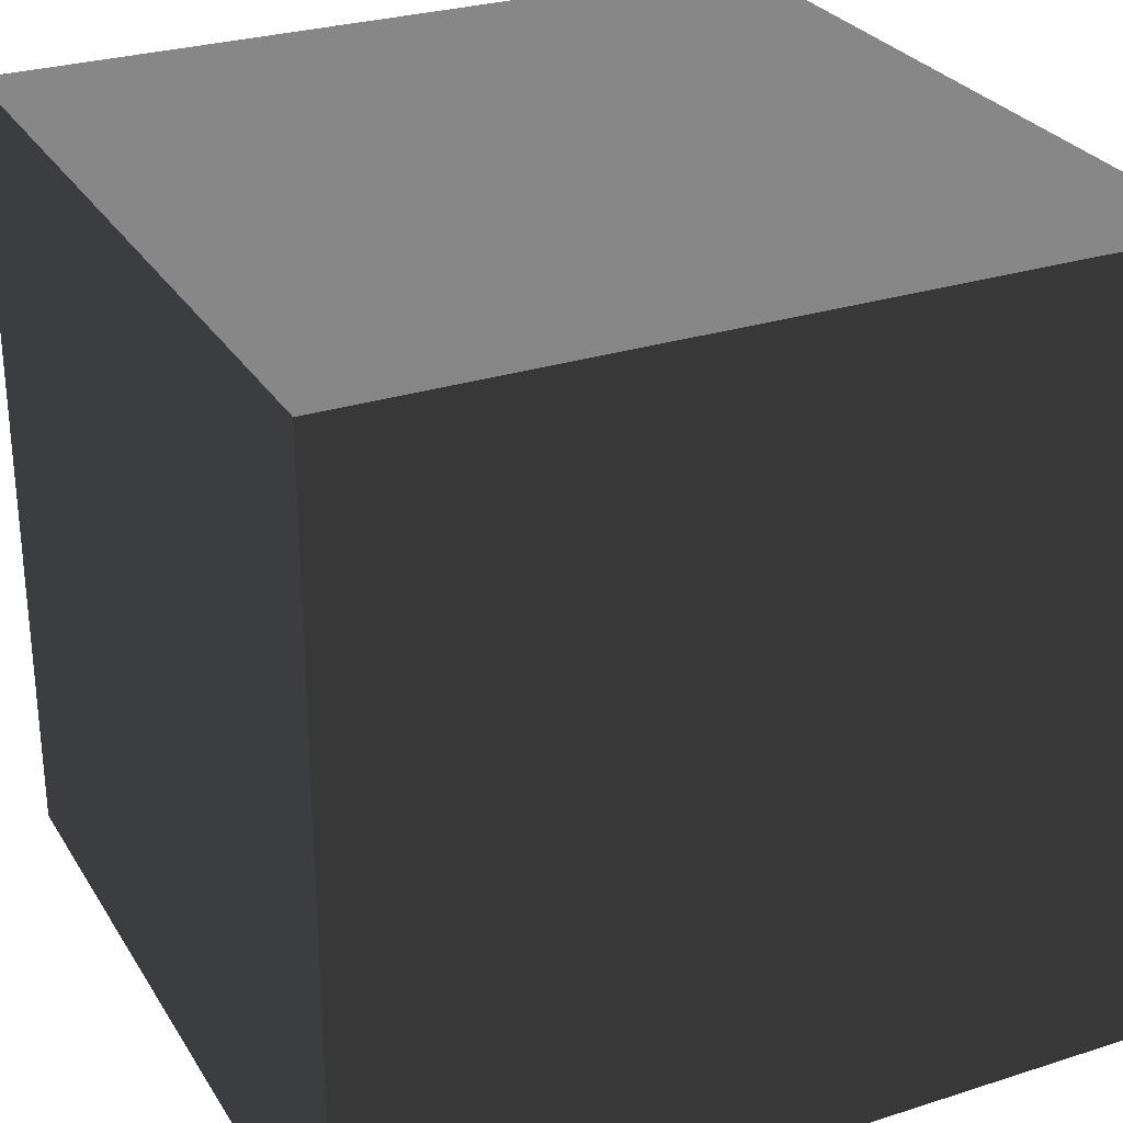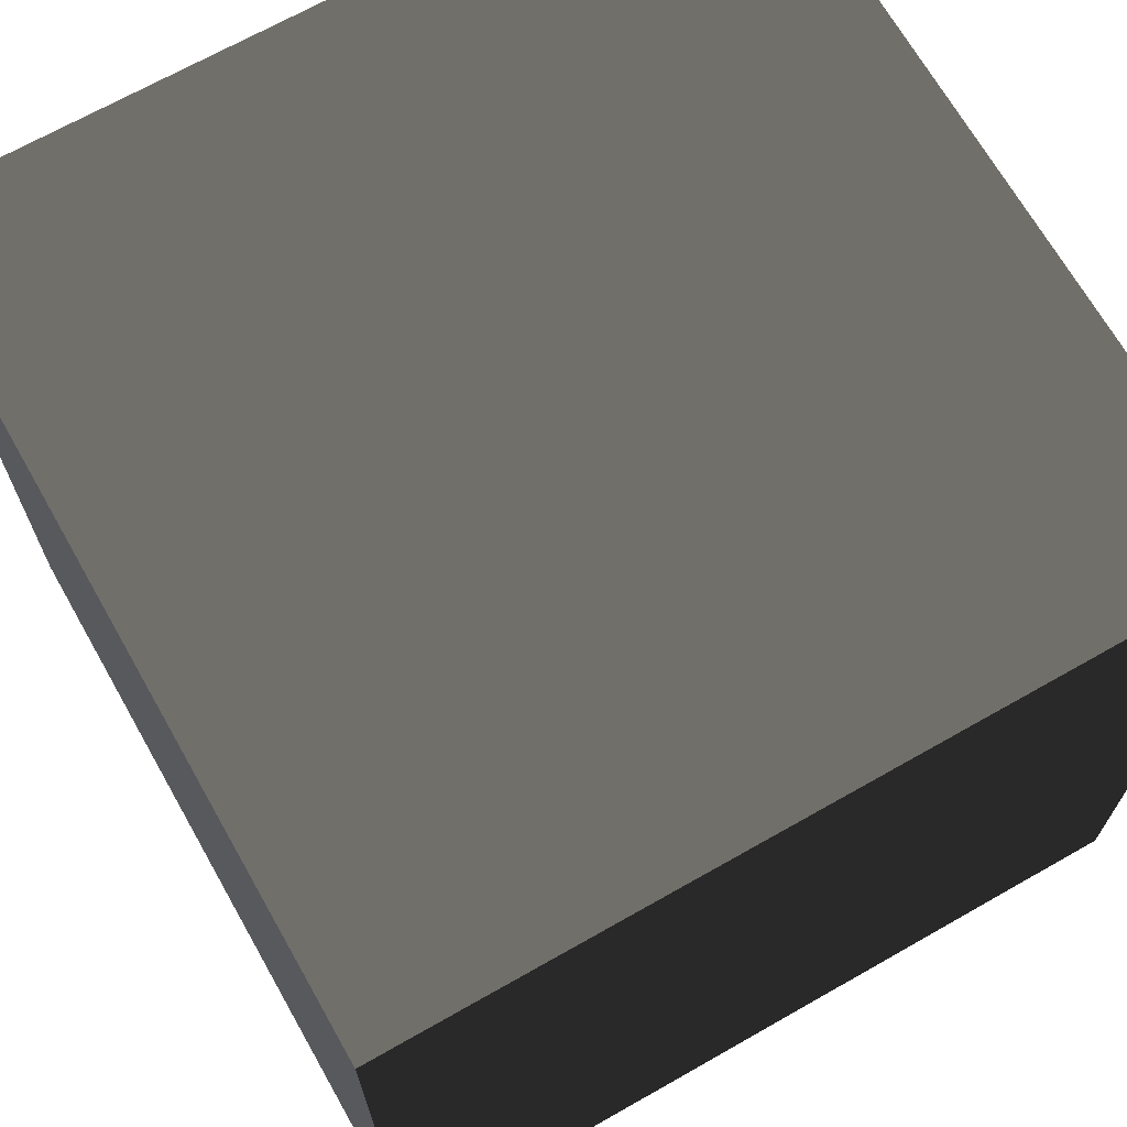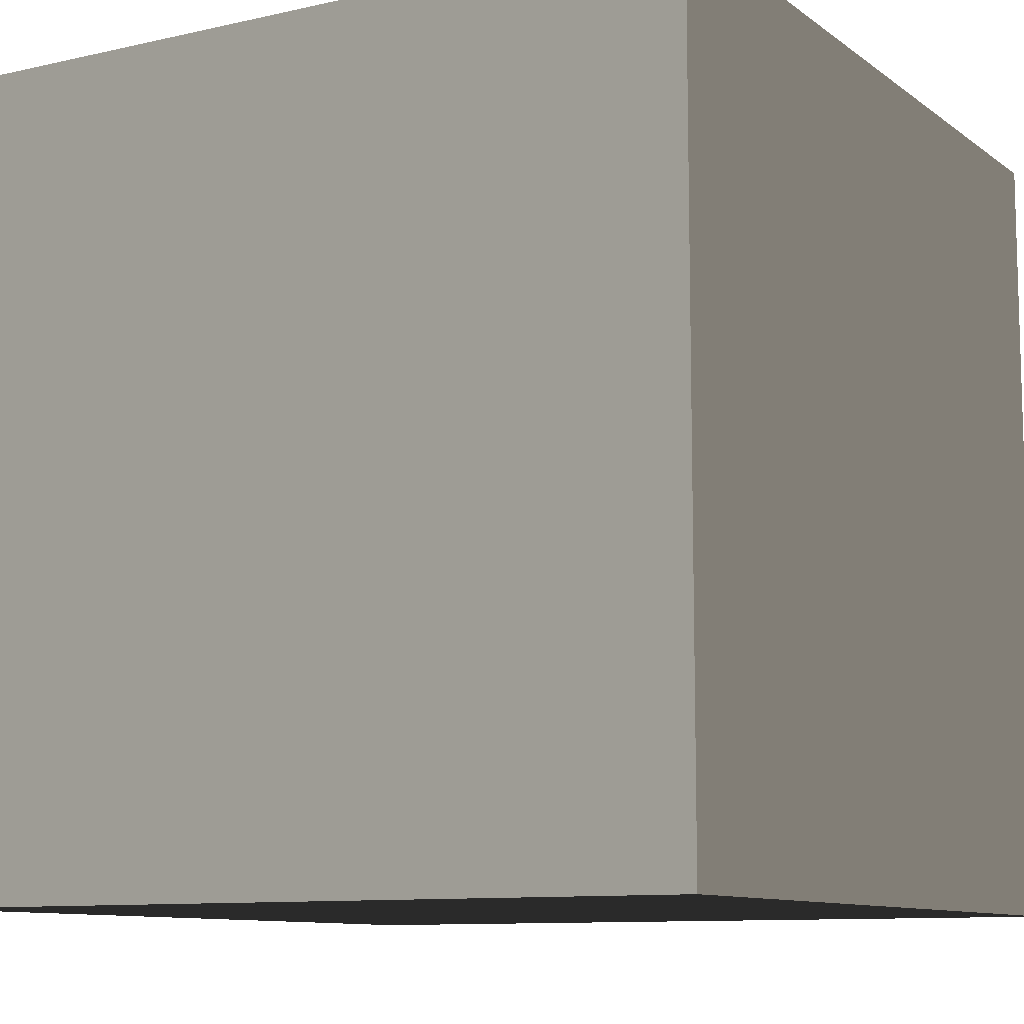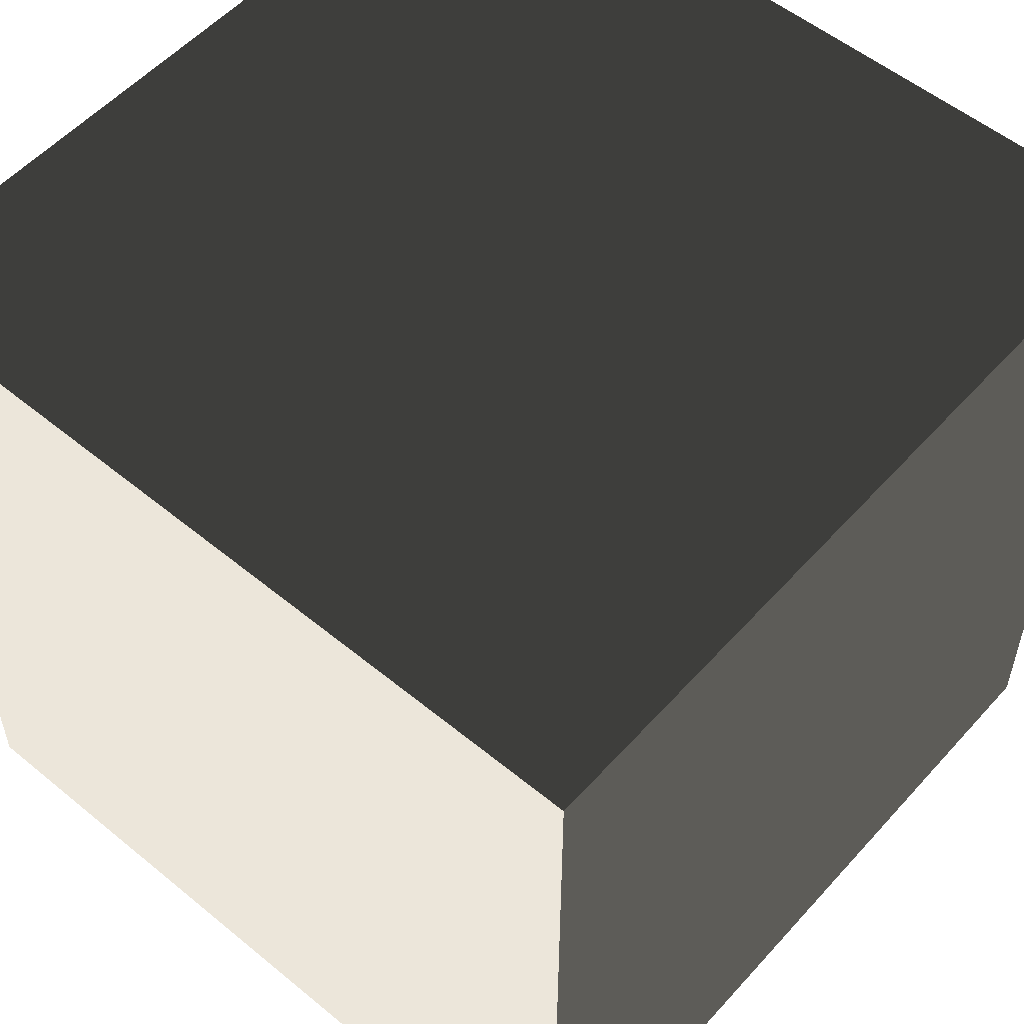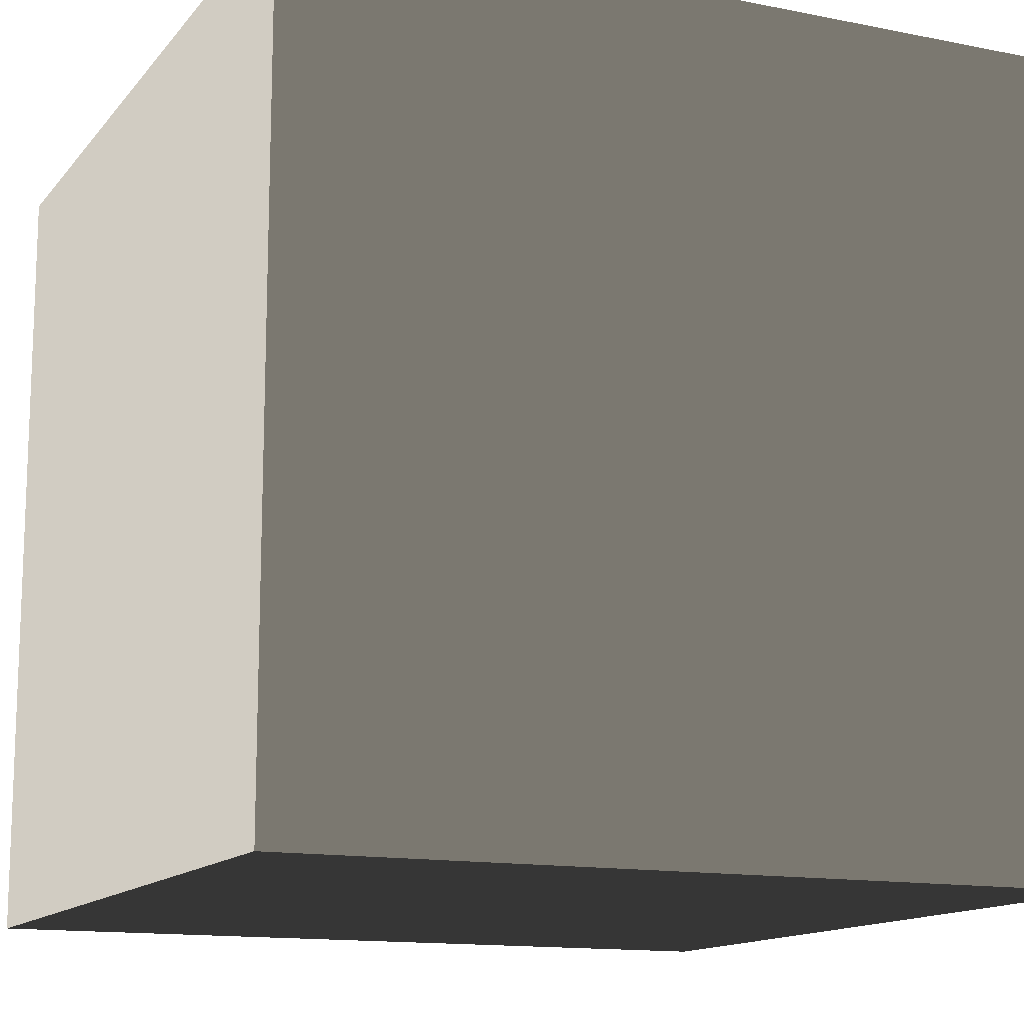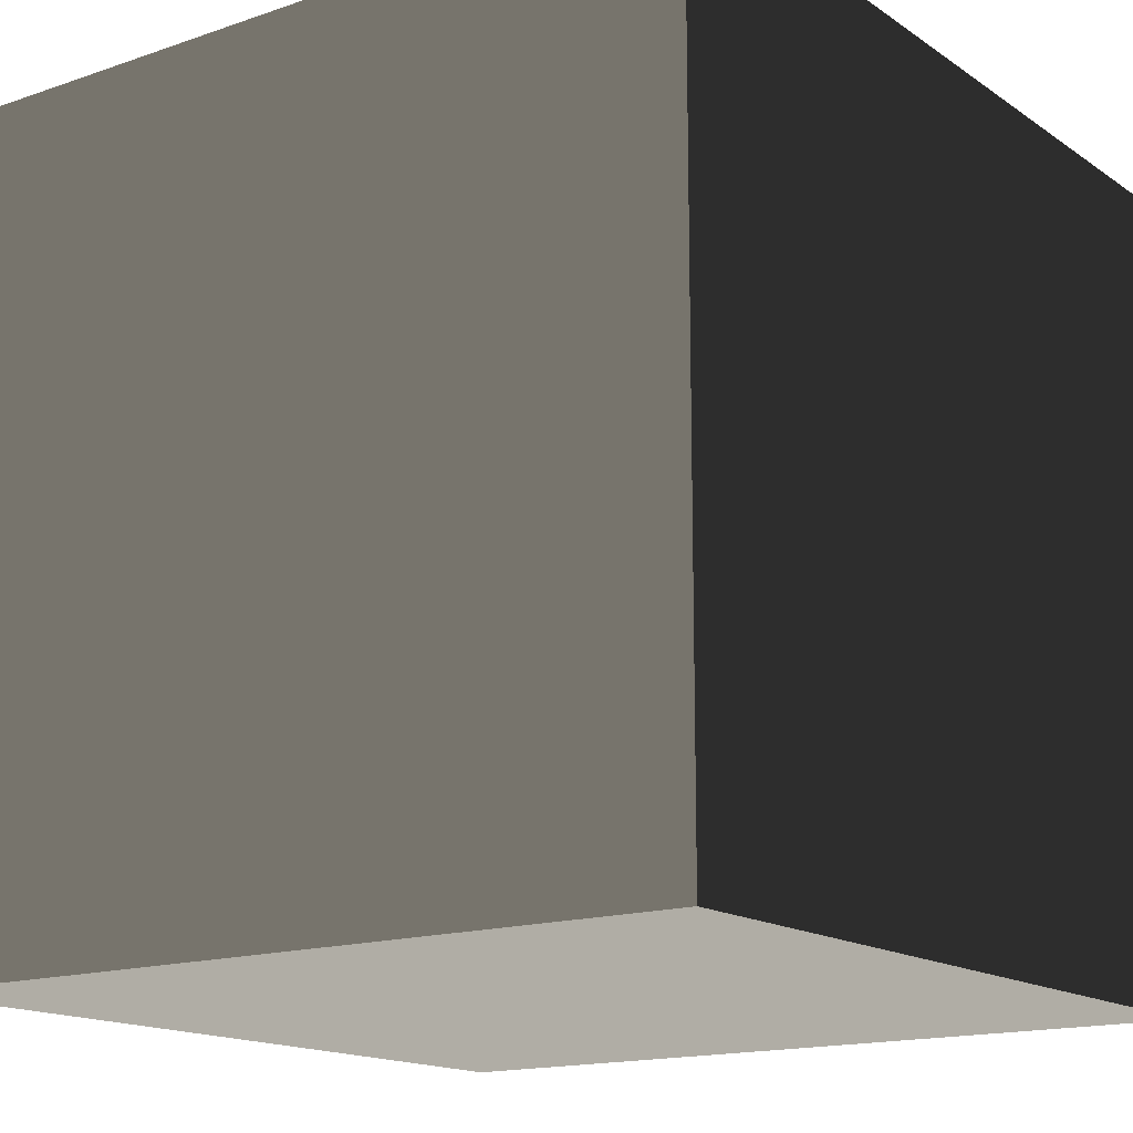
<metadata>
{"format":"obj","ext":"obj","renderer":"f3d","projection":"perspective","resolution":1024,"background":"white","views":[{"elev":28.2,"azim":-115.8,"up":"+Y"},{"elev":68.9,"azim":60.4,"up":"+Z"},{"elev":-10.1,"azim":-149.8,"up":"+Z"},{"elev":54.6,"azim":41.0,"up":"+Y"},{"elev":-13.6,"azim":-114.2,"up":"+Z"},{"elev":-15.6,"azim":35.8,"up":"+Y"}]}
</metadata>
<code>
v -0.5 -0.5001 0.5
v -0.5 0.4999 0.5
v 0.5 0.4999 0.5
v 0.5 -0.5001 0.5
v -0.5 0.4999 0.5
v -0.5 0.4999 -0.5
v 0.5 0.4999 -0.5
v 0.5 0.4999 0.5
v -0.5 0.4999 -0.5
v -0.5 -0.5001 -0.5
v 0.5 -0.5001 -0.5
v 0.5 0.4999 -0.5
v -0.5 -0.5001 -0.5
v -0.5 -0.5001 0.5
v 0.5 -0.5001 0.5
v 0.5 -0.5001 -0.5
v 0.5 -0.5001 0.5
v 0.5 0.4999 0.5
v 0.5 0.4999 -0.5
v 0.5 -0.5001 -0.5
v -0.5 -0.5001 -0.5
v -0.5 0.4999 -0.5
v -0.5 0.4999 0.5
v -0.5 -0.5001 0.5
g Cube_(8)_1820_44
f 1 3 2
f 1 4 3
f 5 7 6
f 5 8 7
f 9 11 10
f 9 12 11
f 13 15 14
f 13 16 15
f 17 19 18
f 17 20 19
f 21 23 22
f 21 24 23

</code>
